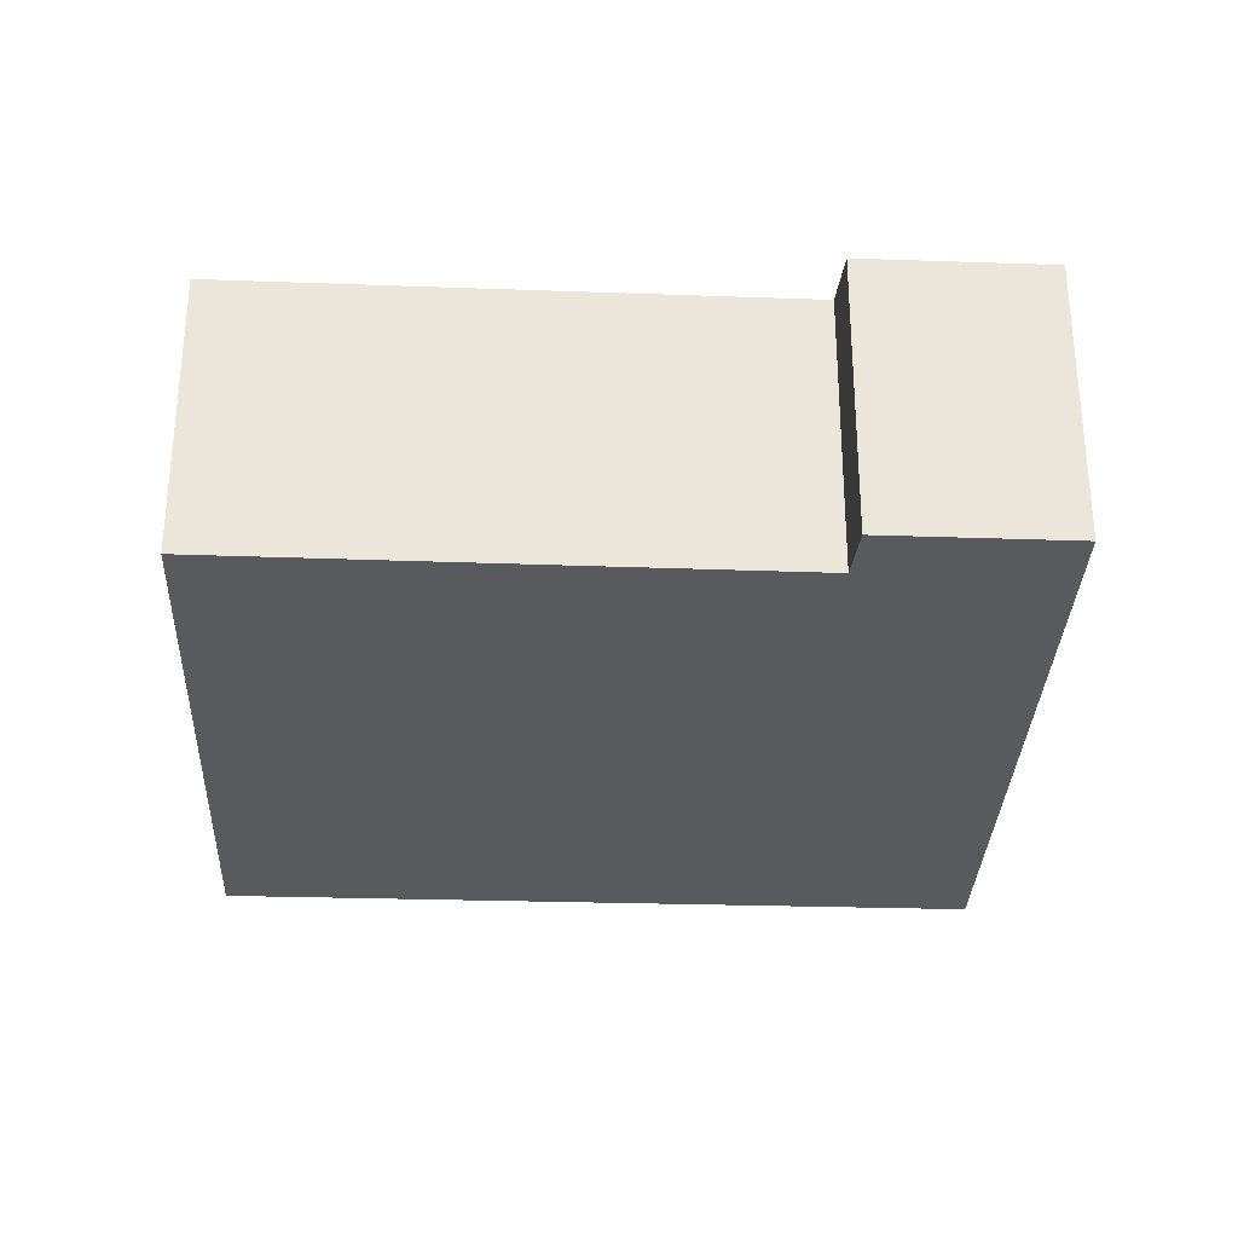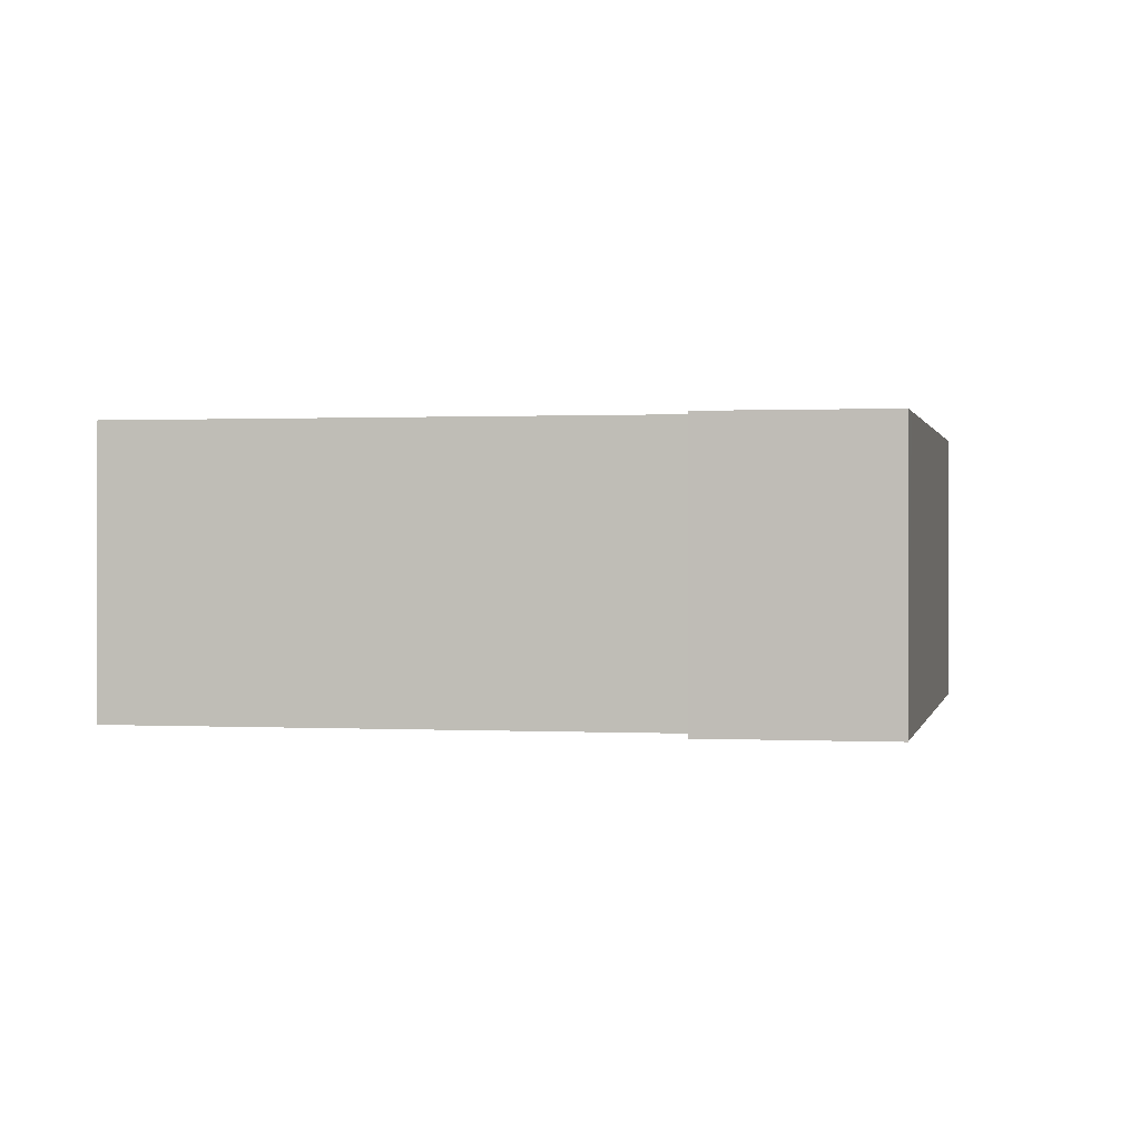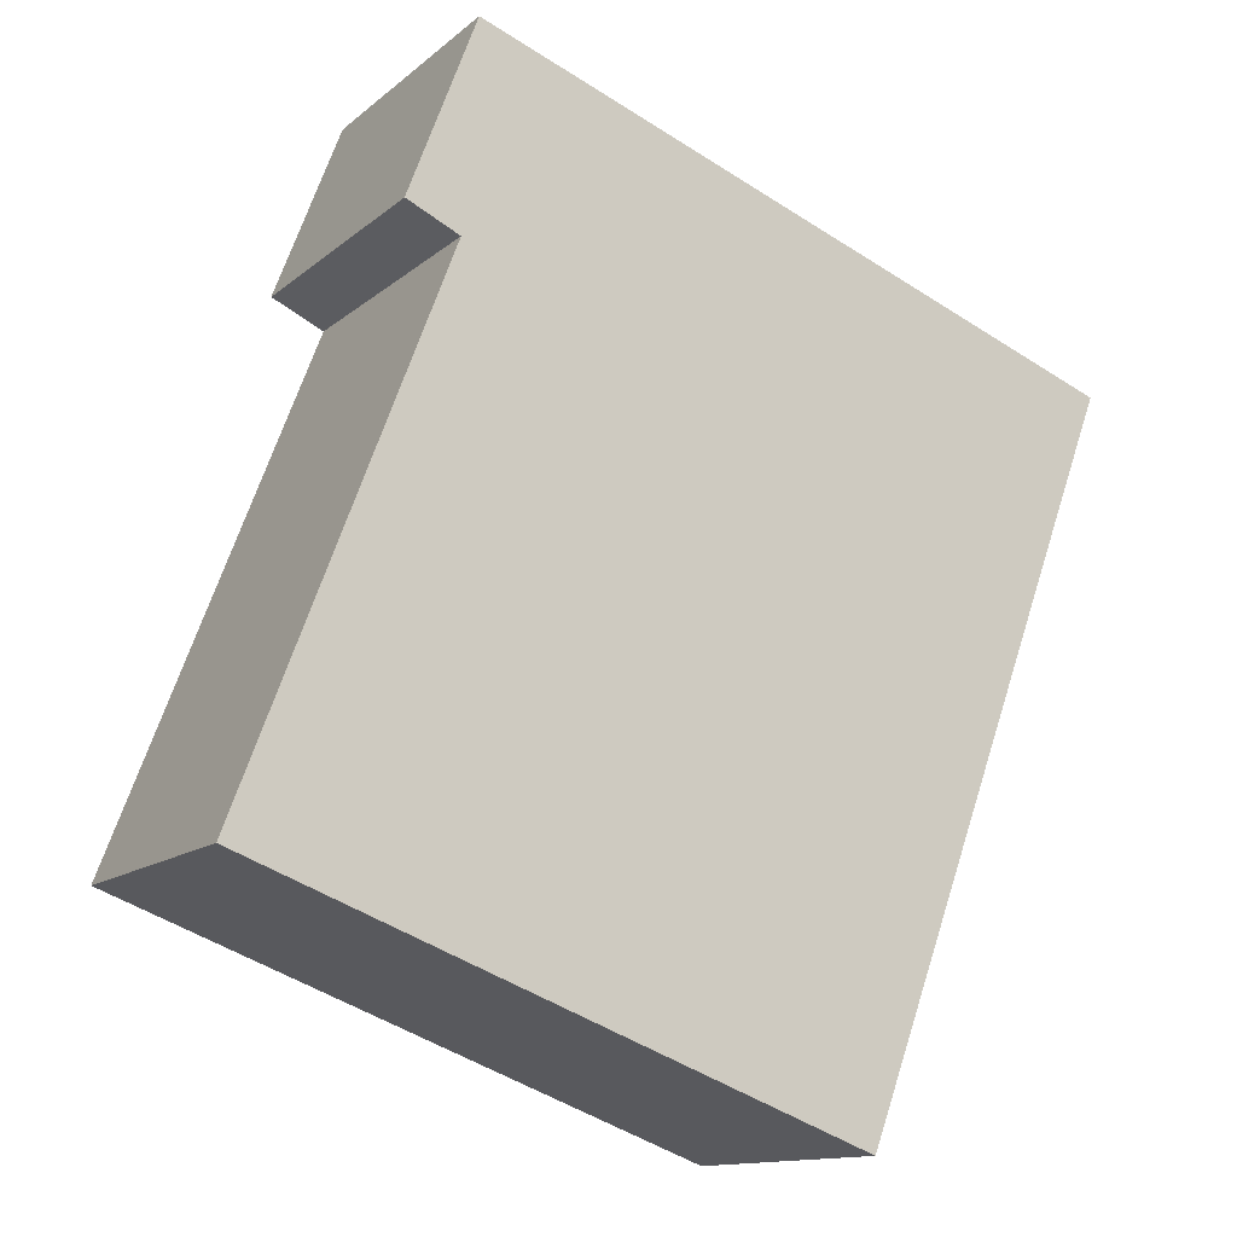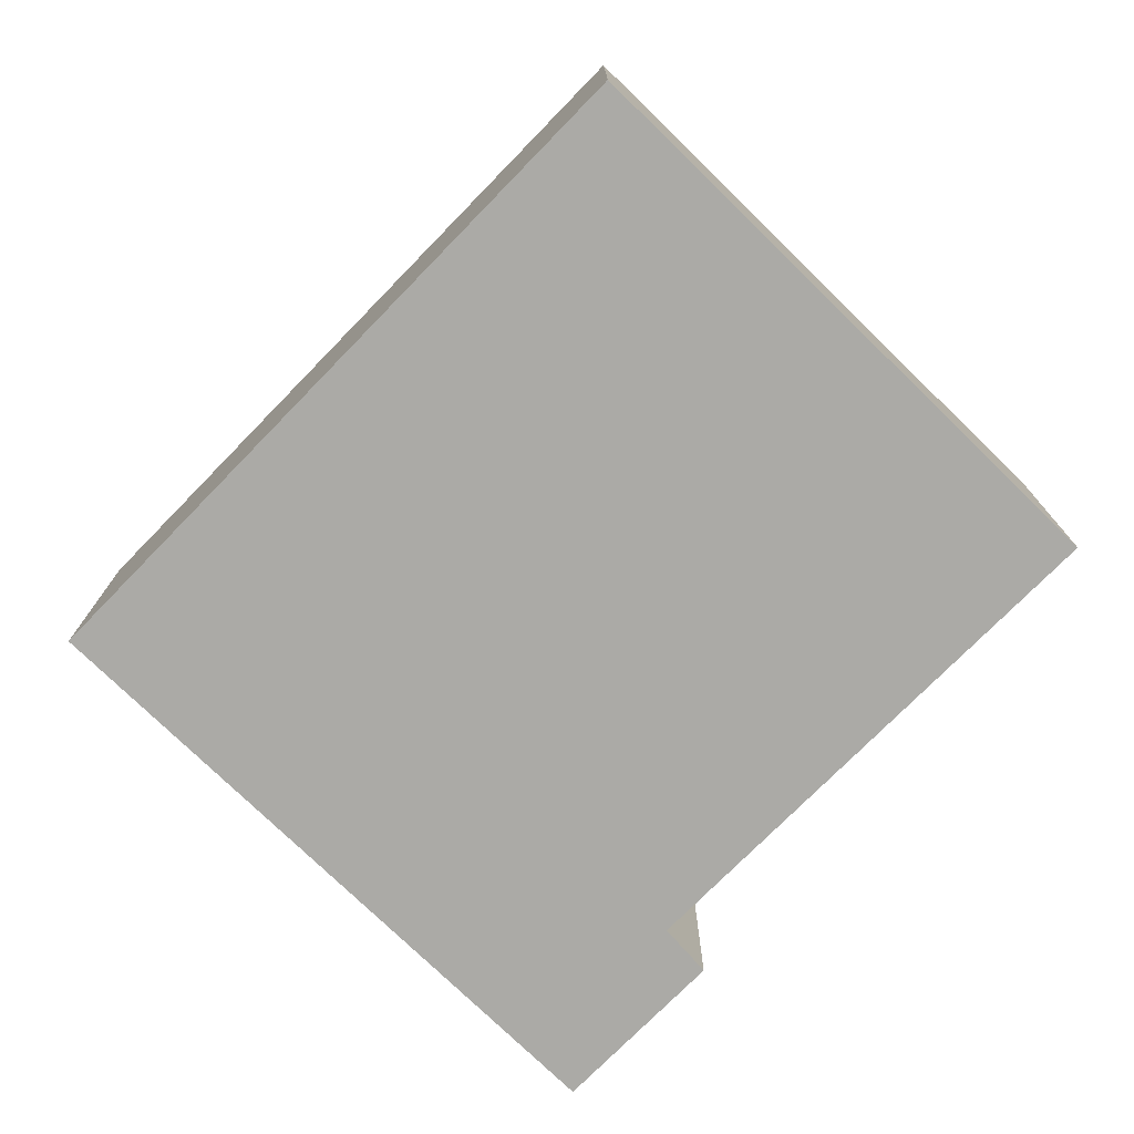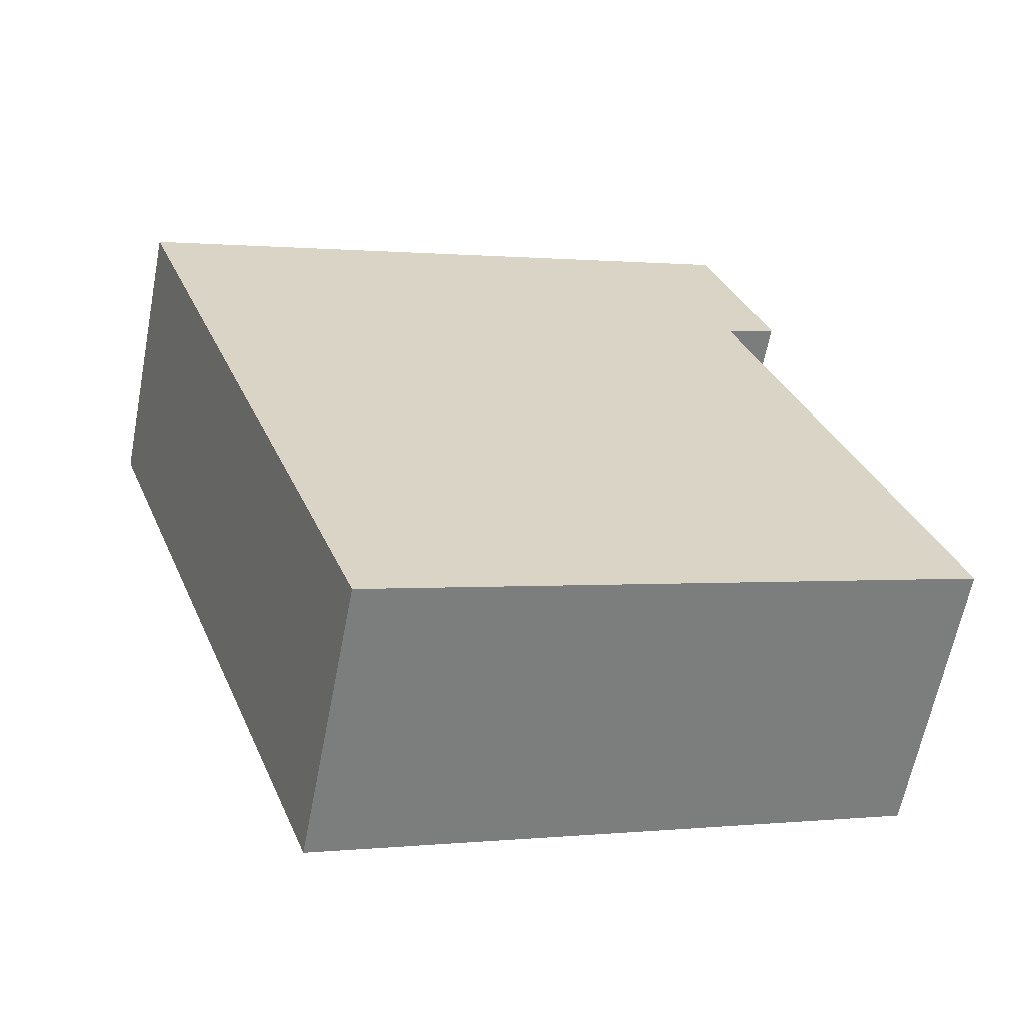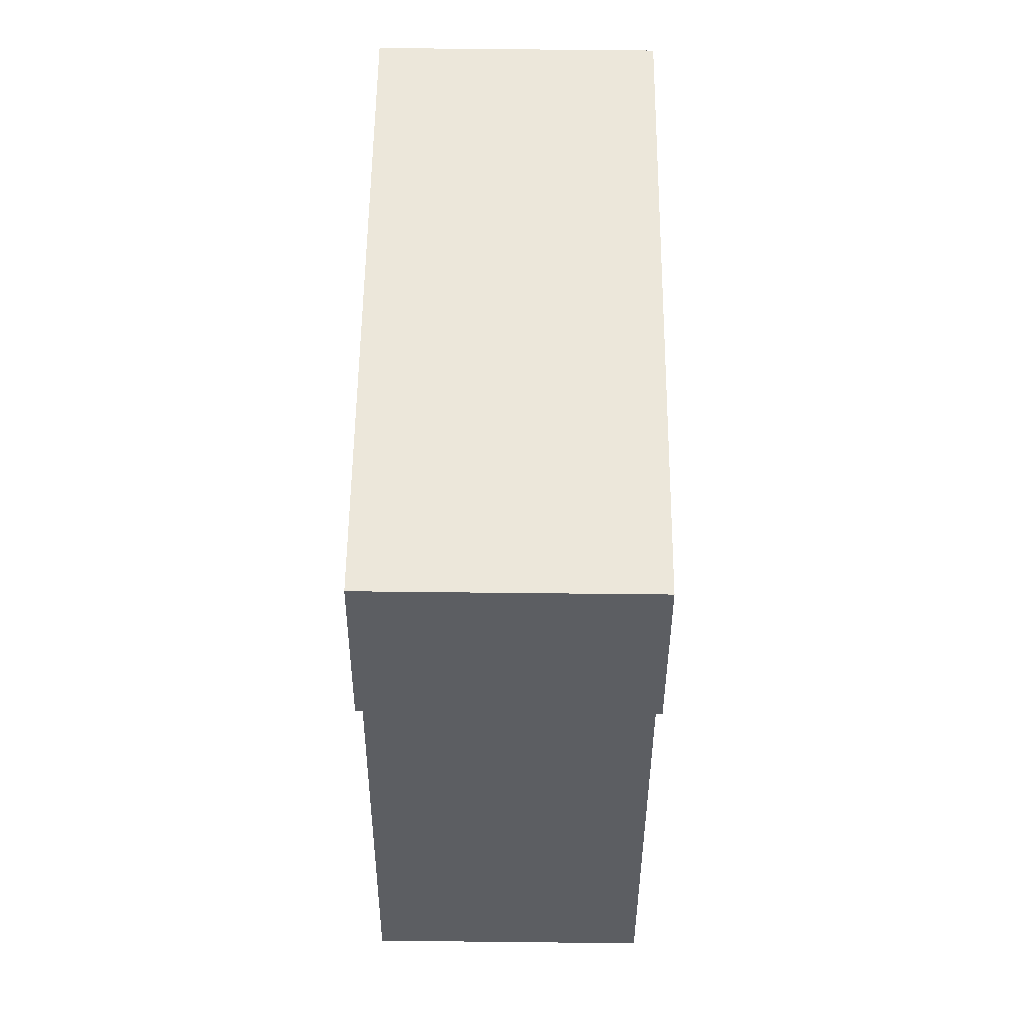
<metadata>
{"format":"obj","ext":"obj","renderer":"f3d","projection":"perspective","resolution":1024,"background":"white","views":[{"elev":-31.5,"azim":-72.1,"up":"+Y"},{"elev":0.6,"azim":-58.1,"up":"+Y"},{"elev":-12.9,"azim":-29.5,"up":"+Z"},{"elev":-75.8,"azim":156.1,"up":"+Y"},{"elev":-62.5,"azim":169.1,"up":"+Z"},{"elev":73.1,"azim":-89.4,"up":"+Z"}]}
</metadata>
<code>
v  5.909 2.799 -2.191
v  2.515 2.799 7
v  8.495 2.799 4.783
v  1.97 2.799 5.167
v  0 2.799 1.714e-16
v  2.112 2.799 7.149
v  1.453 2.799 5.407
v  1.855 2.799 5.22
v  0 0 0
v  1.97 -3.164e-16 5.167
v  1.453 -3.311e-16 5.407
v  2.112 -4.378e-16 7.149
v  1.855 -3.196e-16 5.22
v  8.495 -2.929e-16 4.783
v  2.515 -4.286e-16 7
v  5.909 1.342e-16 -2.191
g defaultobject
f 1 2 3
f 2 1 4
f 4 1 5
f 2 4 6
f 4 7 6
f 7 4 8
f 9 4 5
f 4 9 10
f 11 6 7
f 6 11 12
f 10 8 4
f 8 10 7
f 7 10 11
f 11 10 13
f 12 2 6
f 2 12 3
f 3 12 14
f 14 12 15
f 14 1 3
f 1 14 16
f 16 5 1
f 5 16 9
f 16 10 9
f 10 16 12
f 12 16 15
f 15 16 14
f 13 12 11
f 12 13 10

</code>
